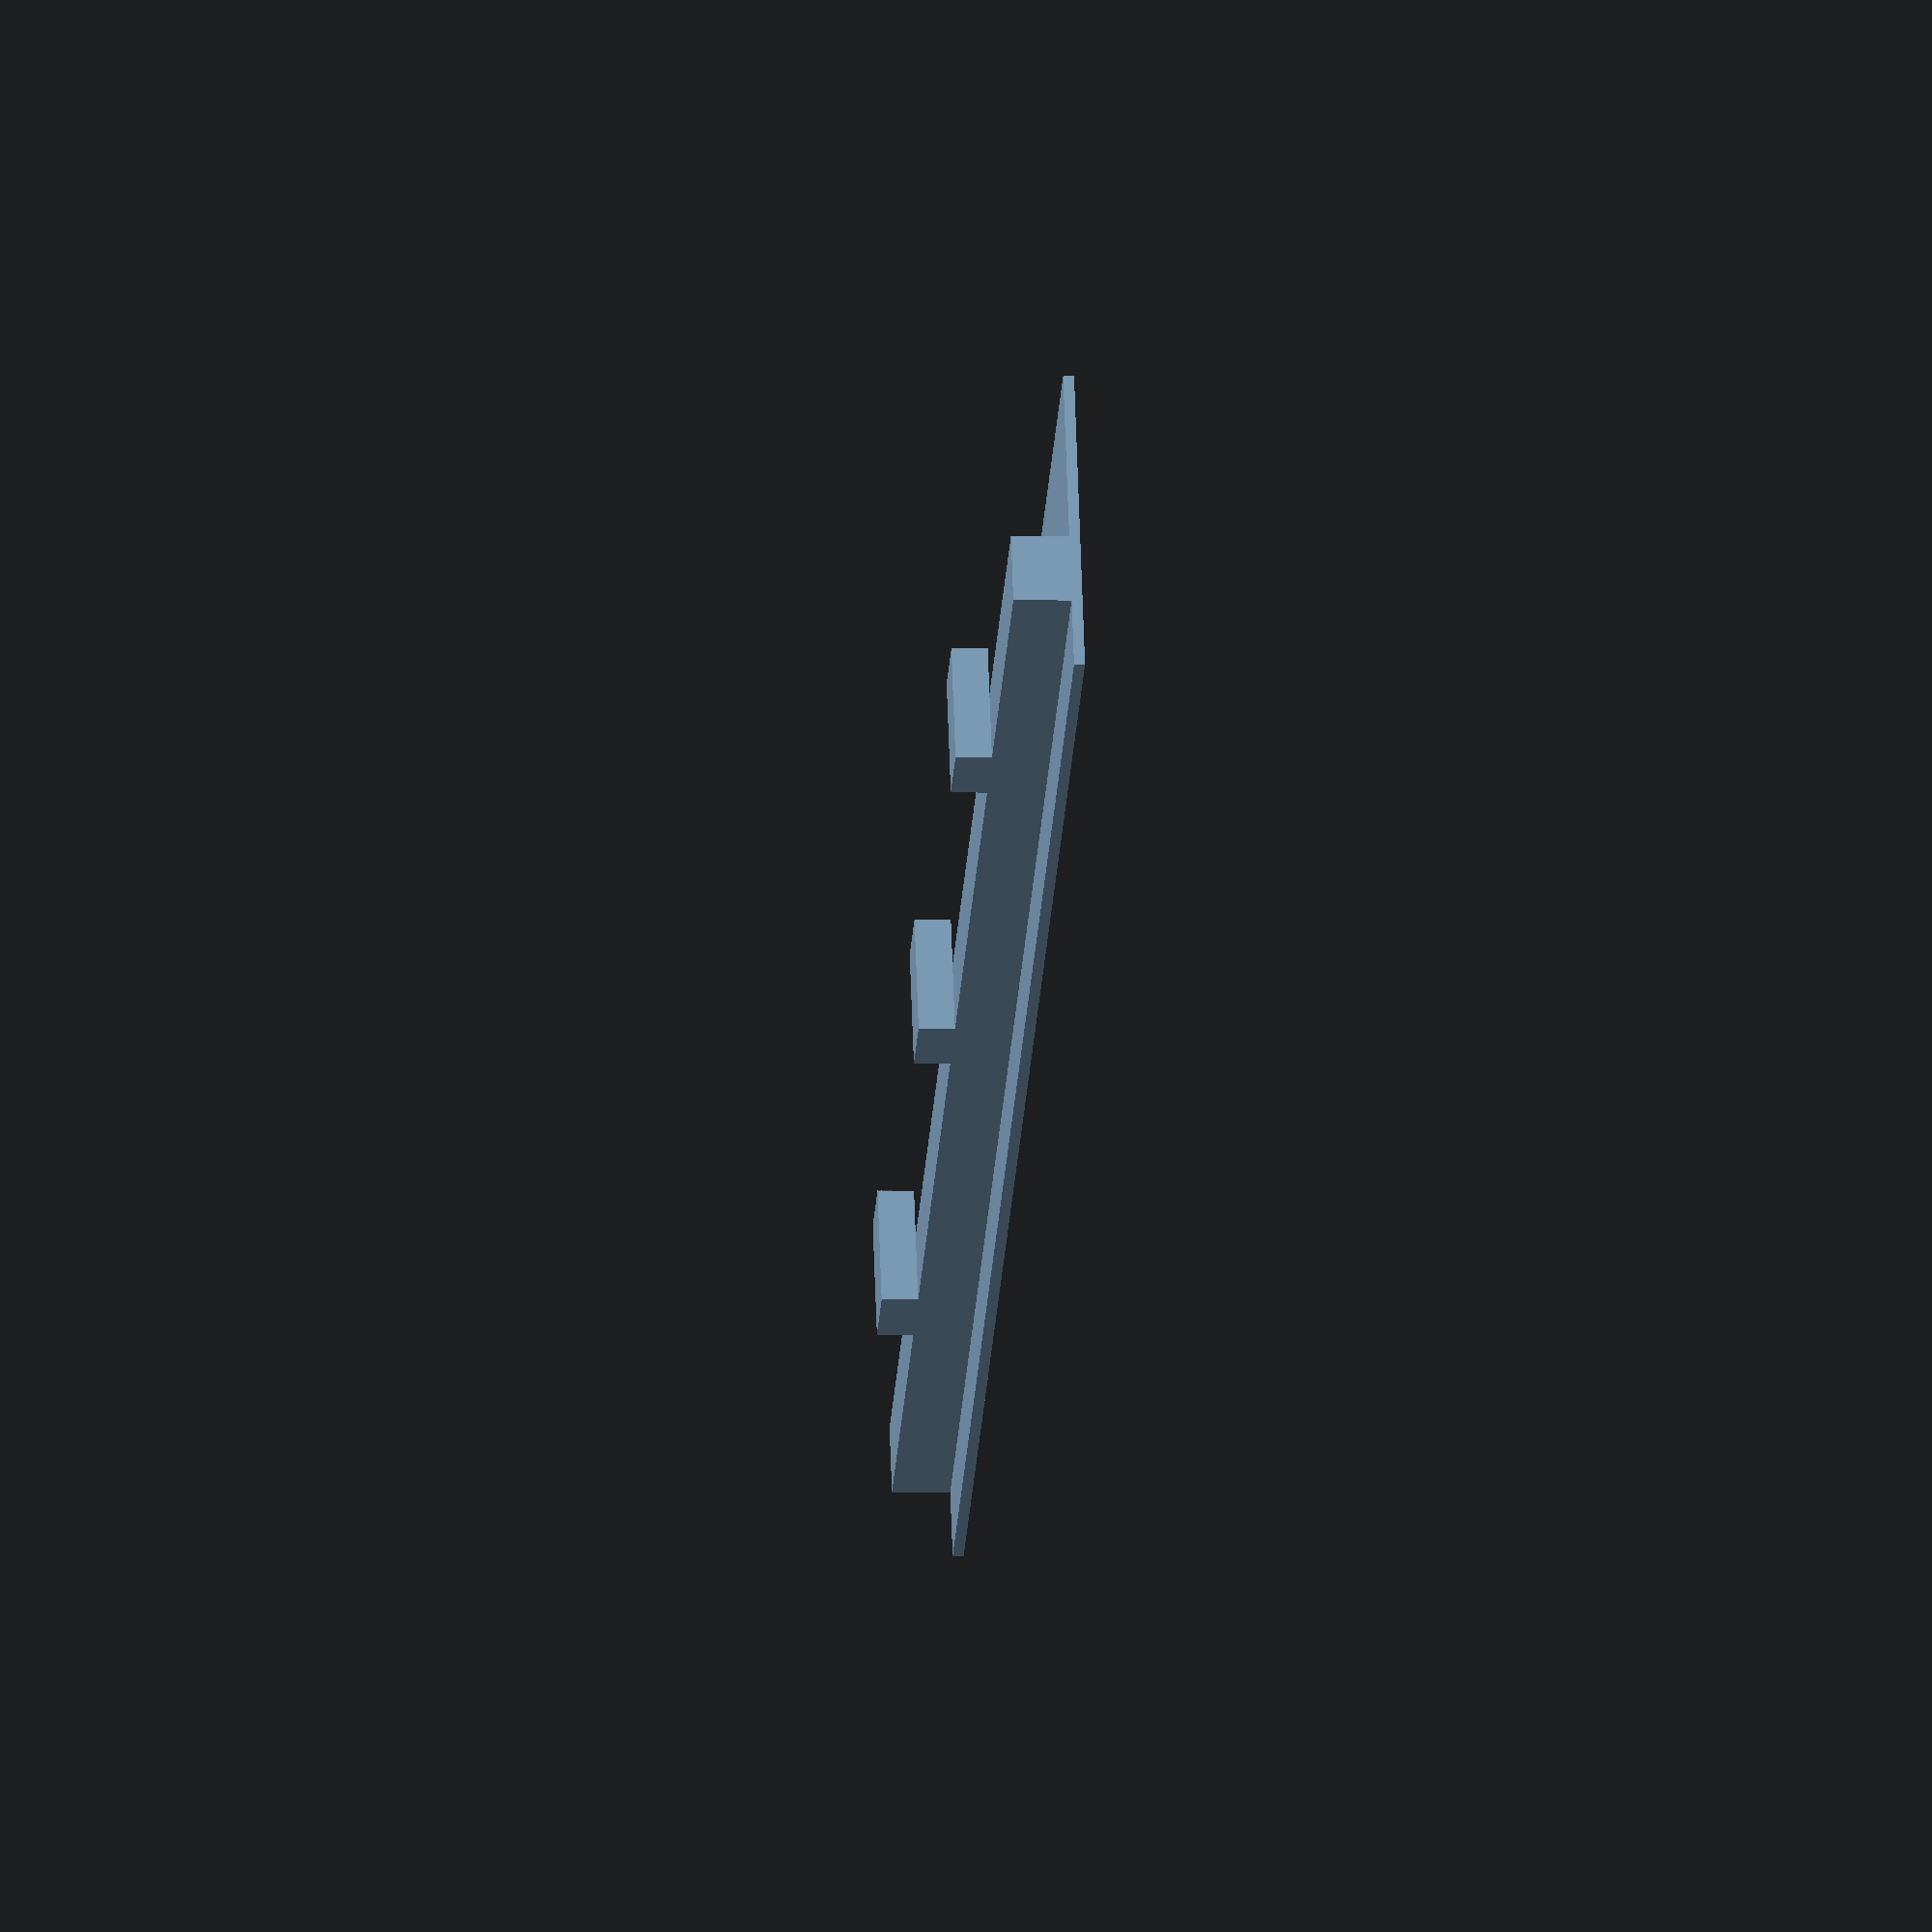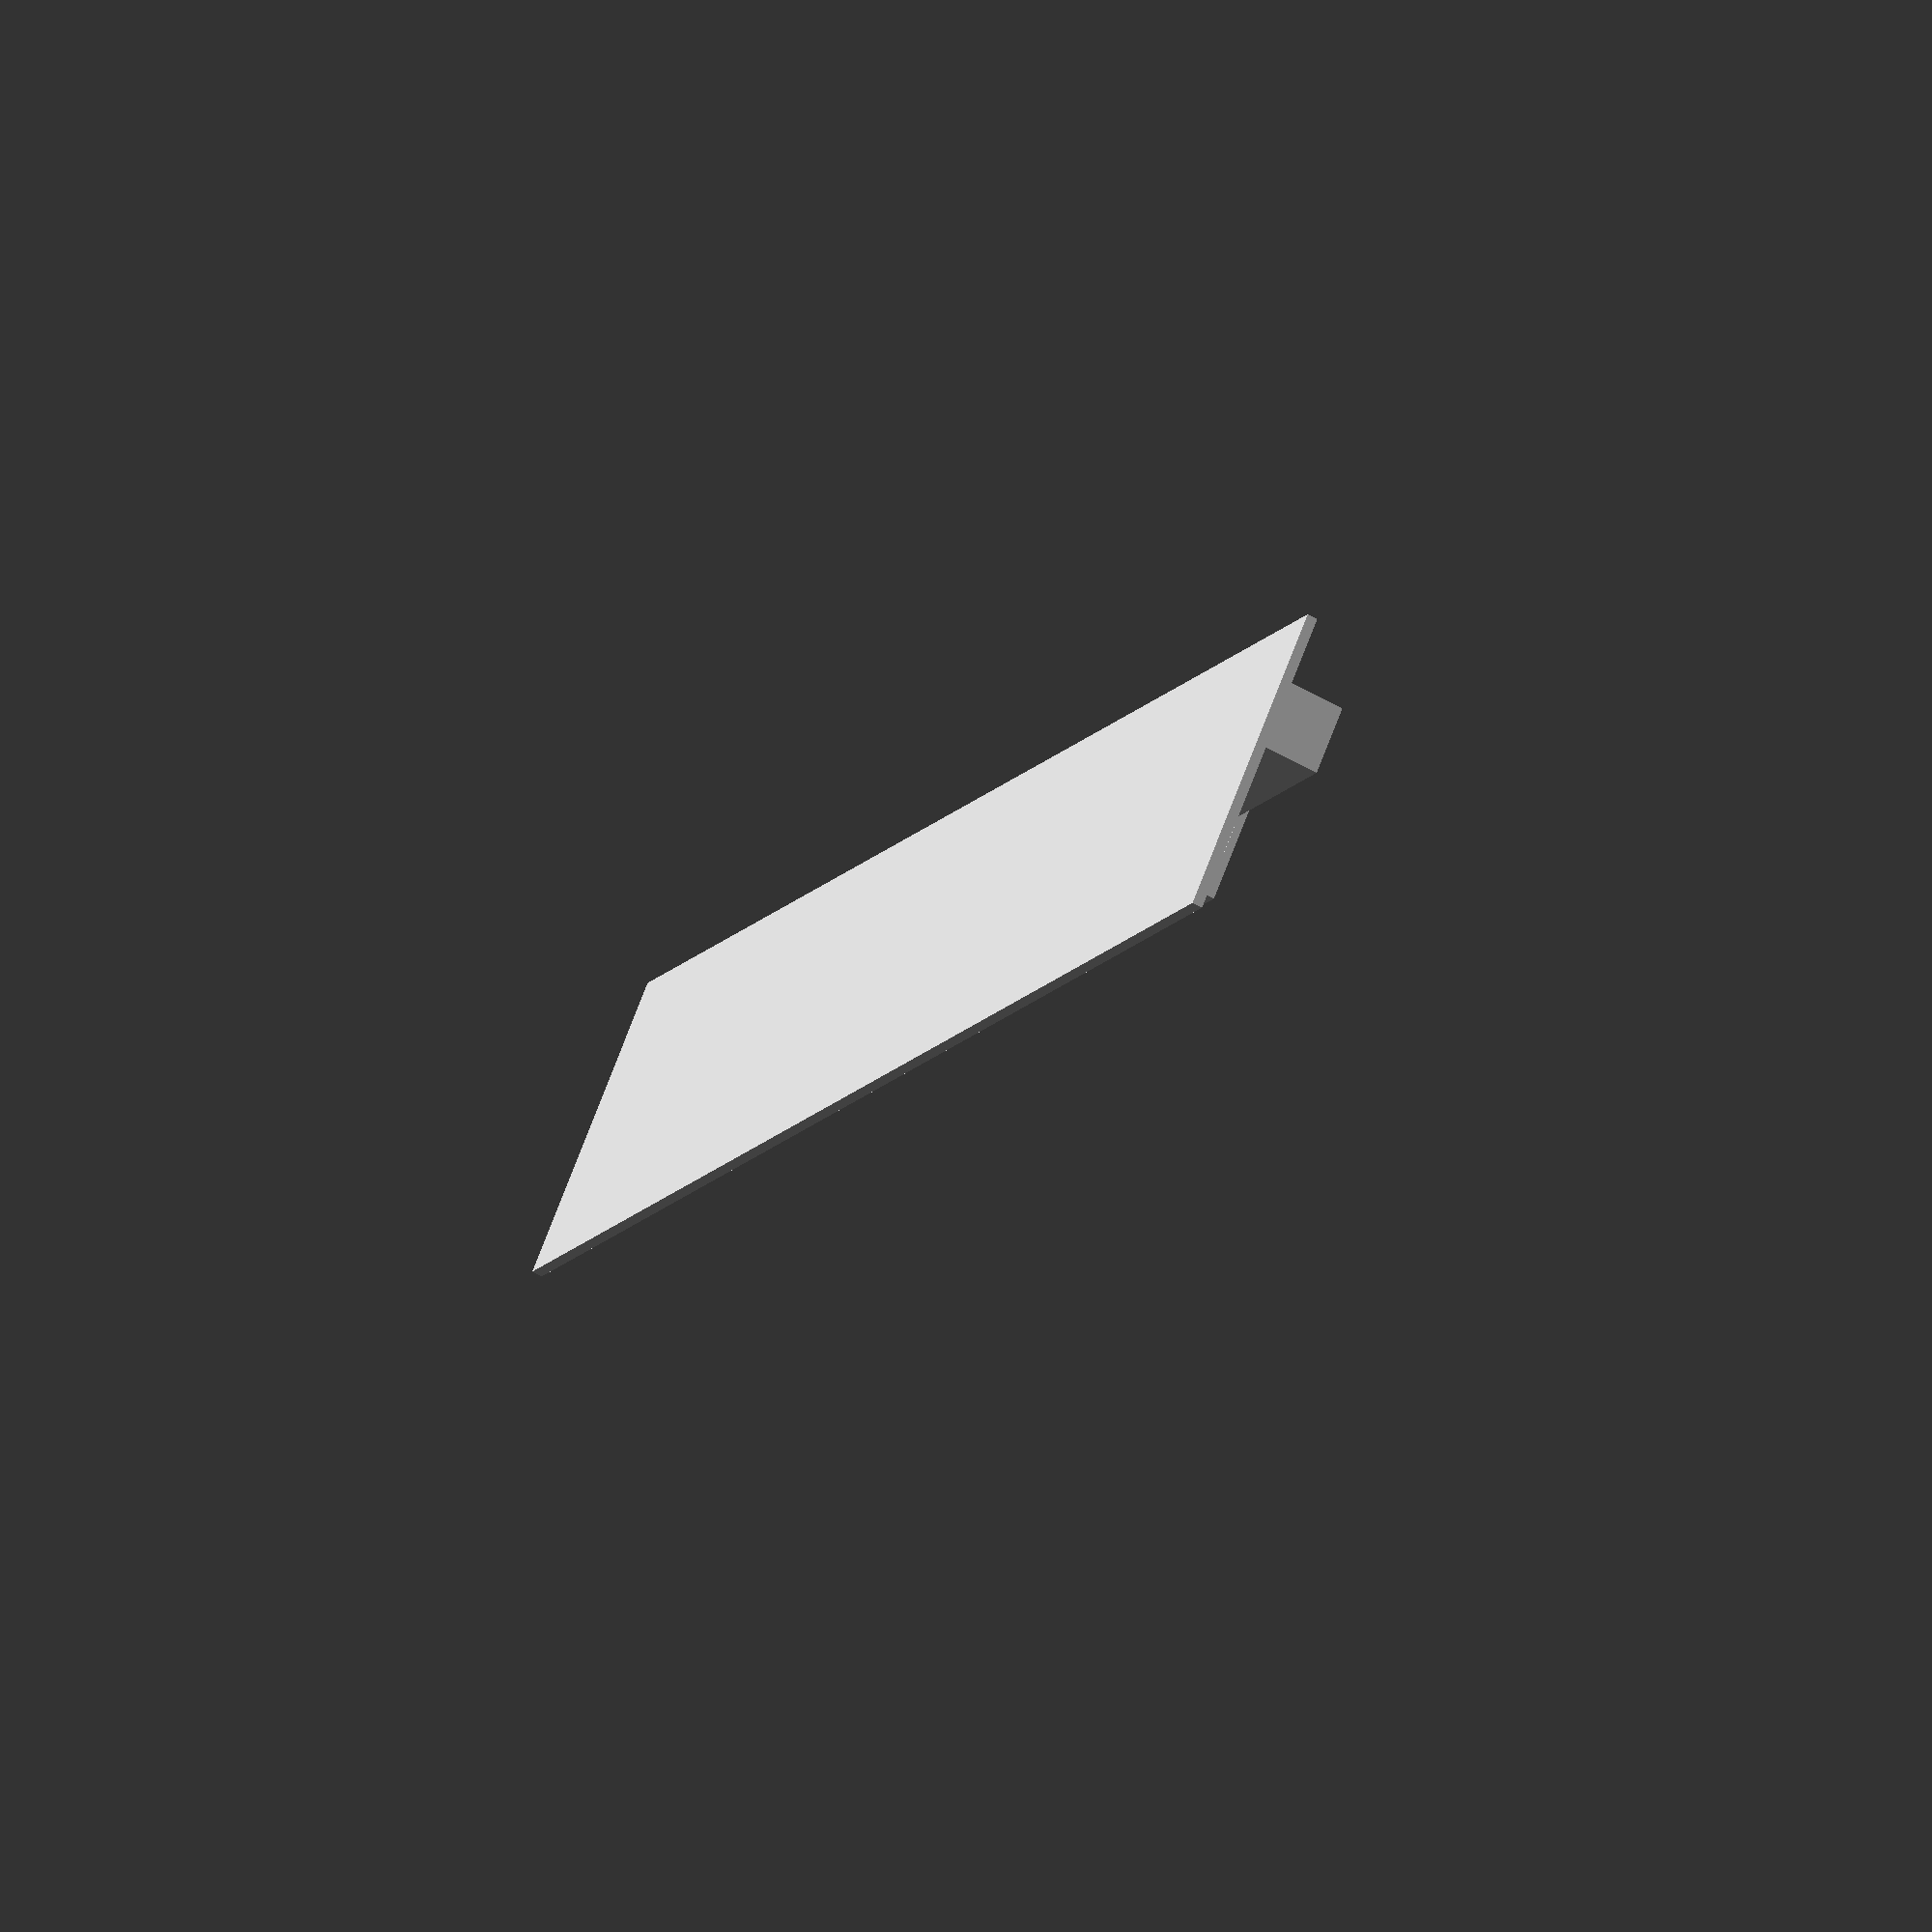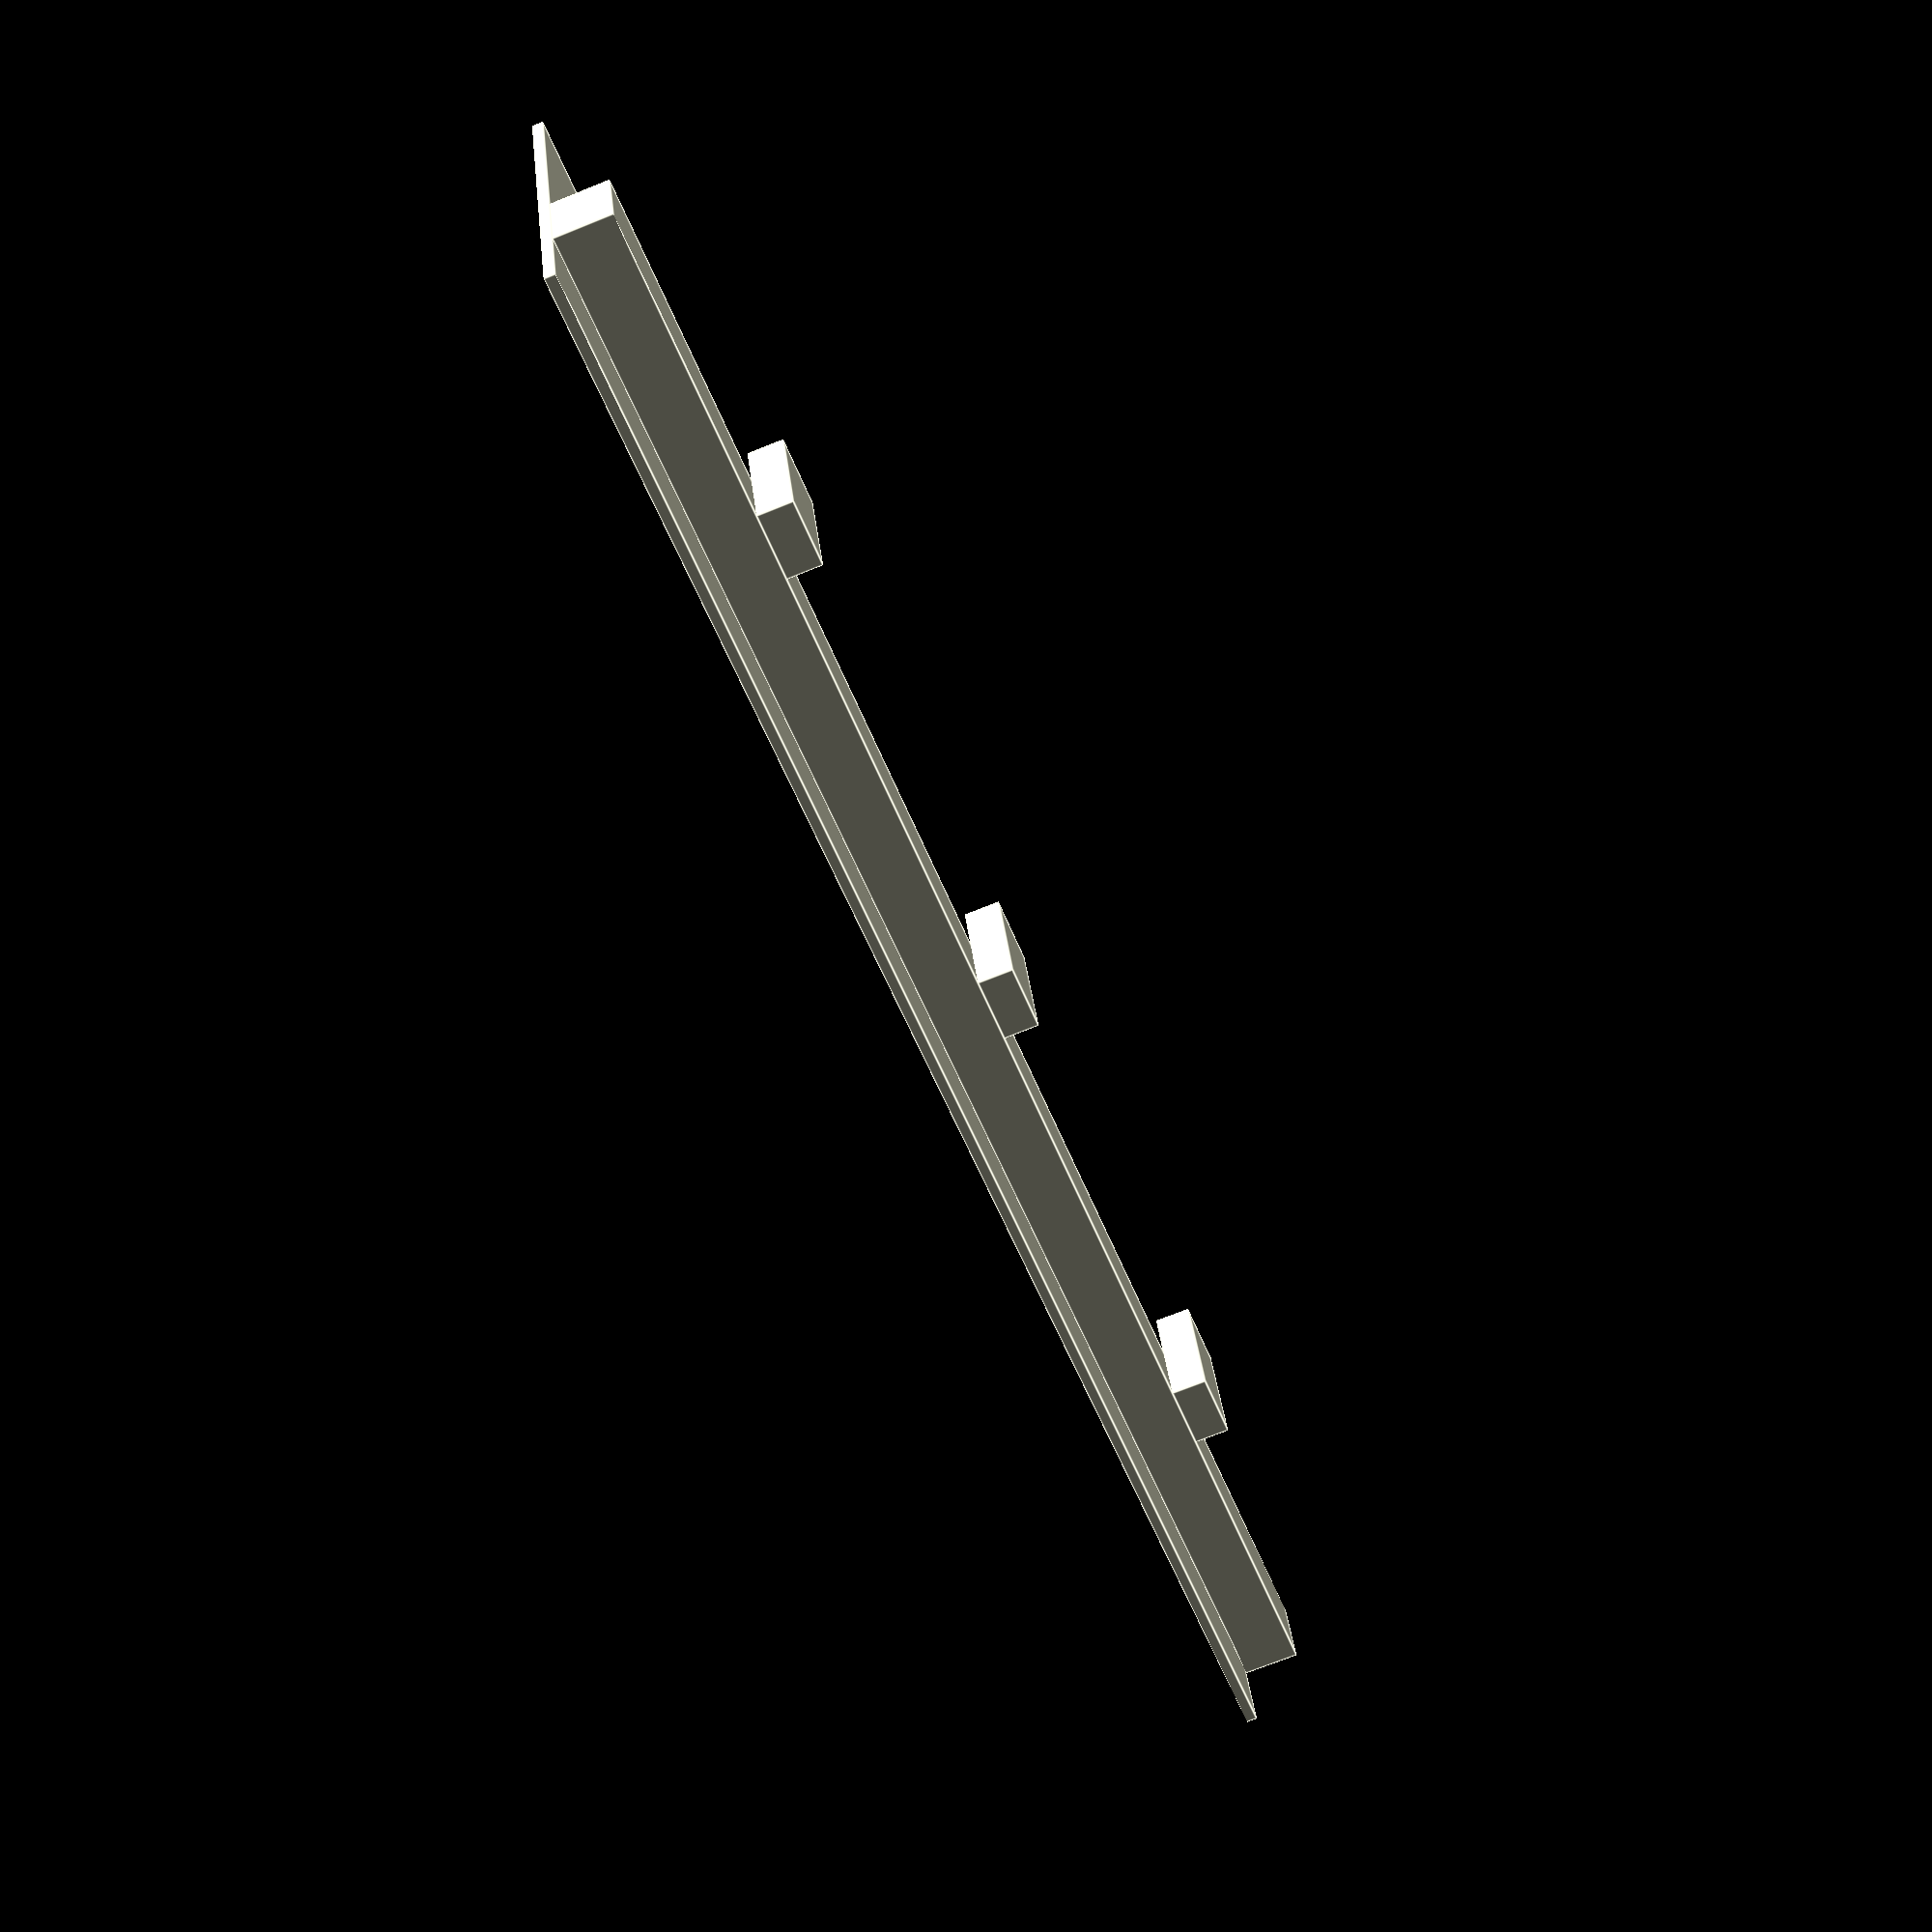
<openscad>
hh = 25;        // hooks height
pl = 259-2*2;   // plane length
sw = 10;        // support width

// main plane (to be glued to the wall)
cube([45, pl, 1.5]);
// support shelf
translate([10, 0, 1.5])
  cube([10, pl, 8]);

// hooks
for(y = [45, pl/2-sw/2, pl-45-sw])
  translate([10, y, 1.5+8])
    cube([10+7, 10, 5]);

</openscad>
<views>
elev=181.5 azim=62.9 roll=94.2 proj=o view=solid
elev=61.0 azim=45.3 roll=240.1 proj=o view=solid
elev=251.7 azim=73.8 roll=248.0 proj=p view=edges
</views>
